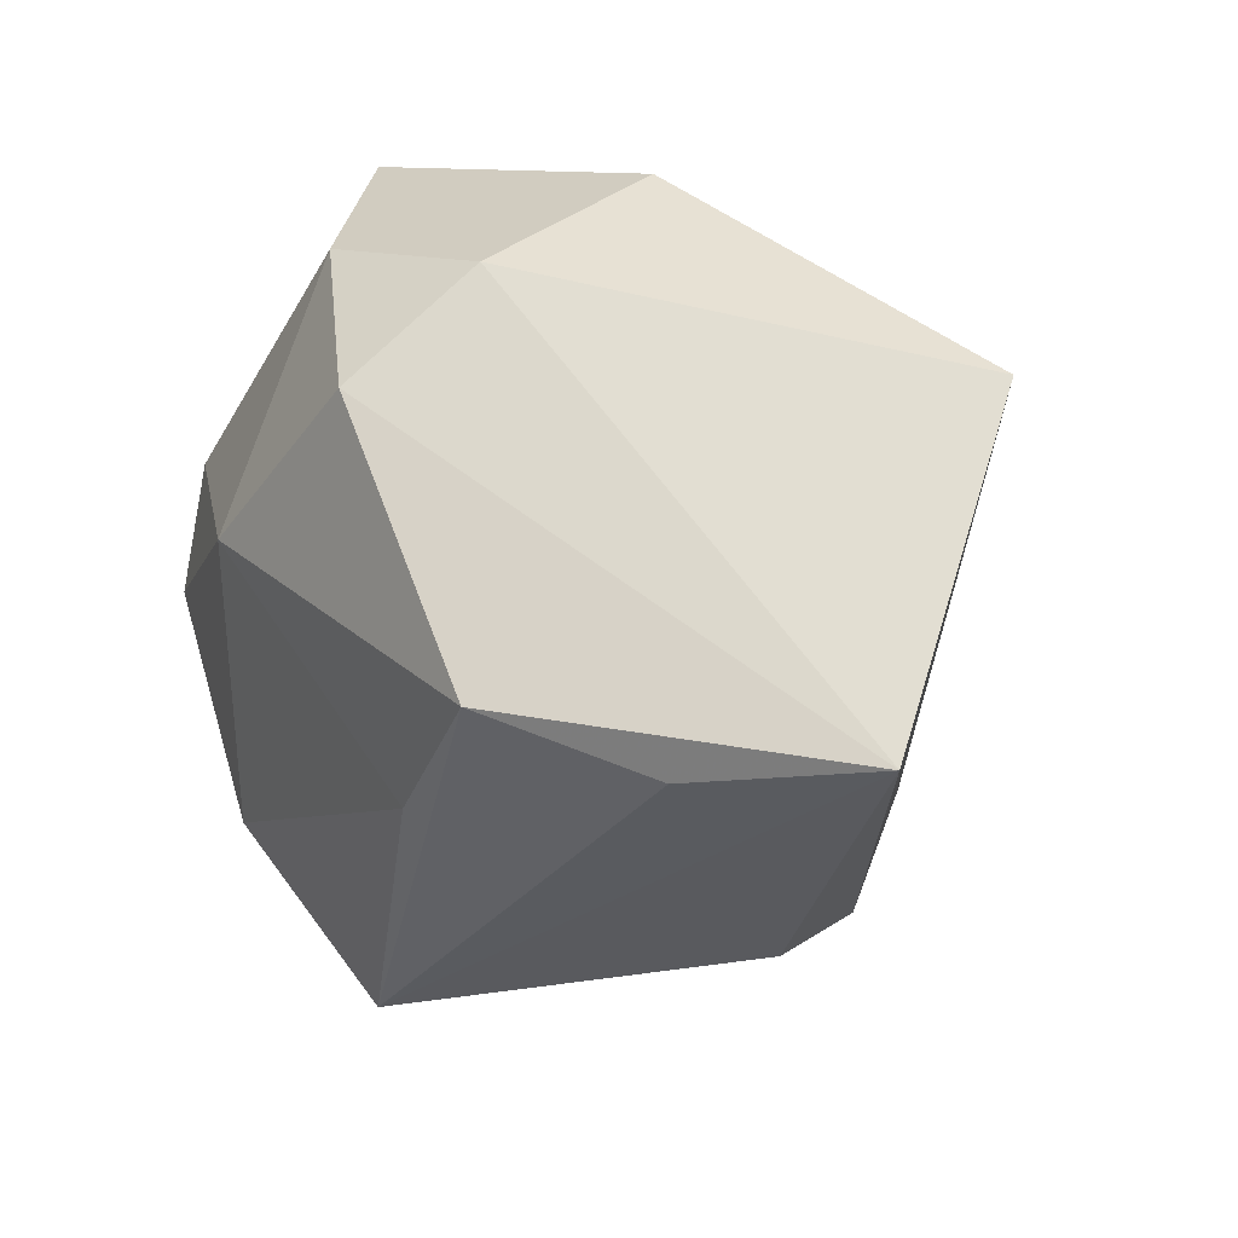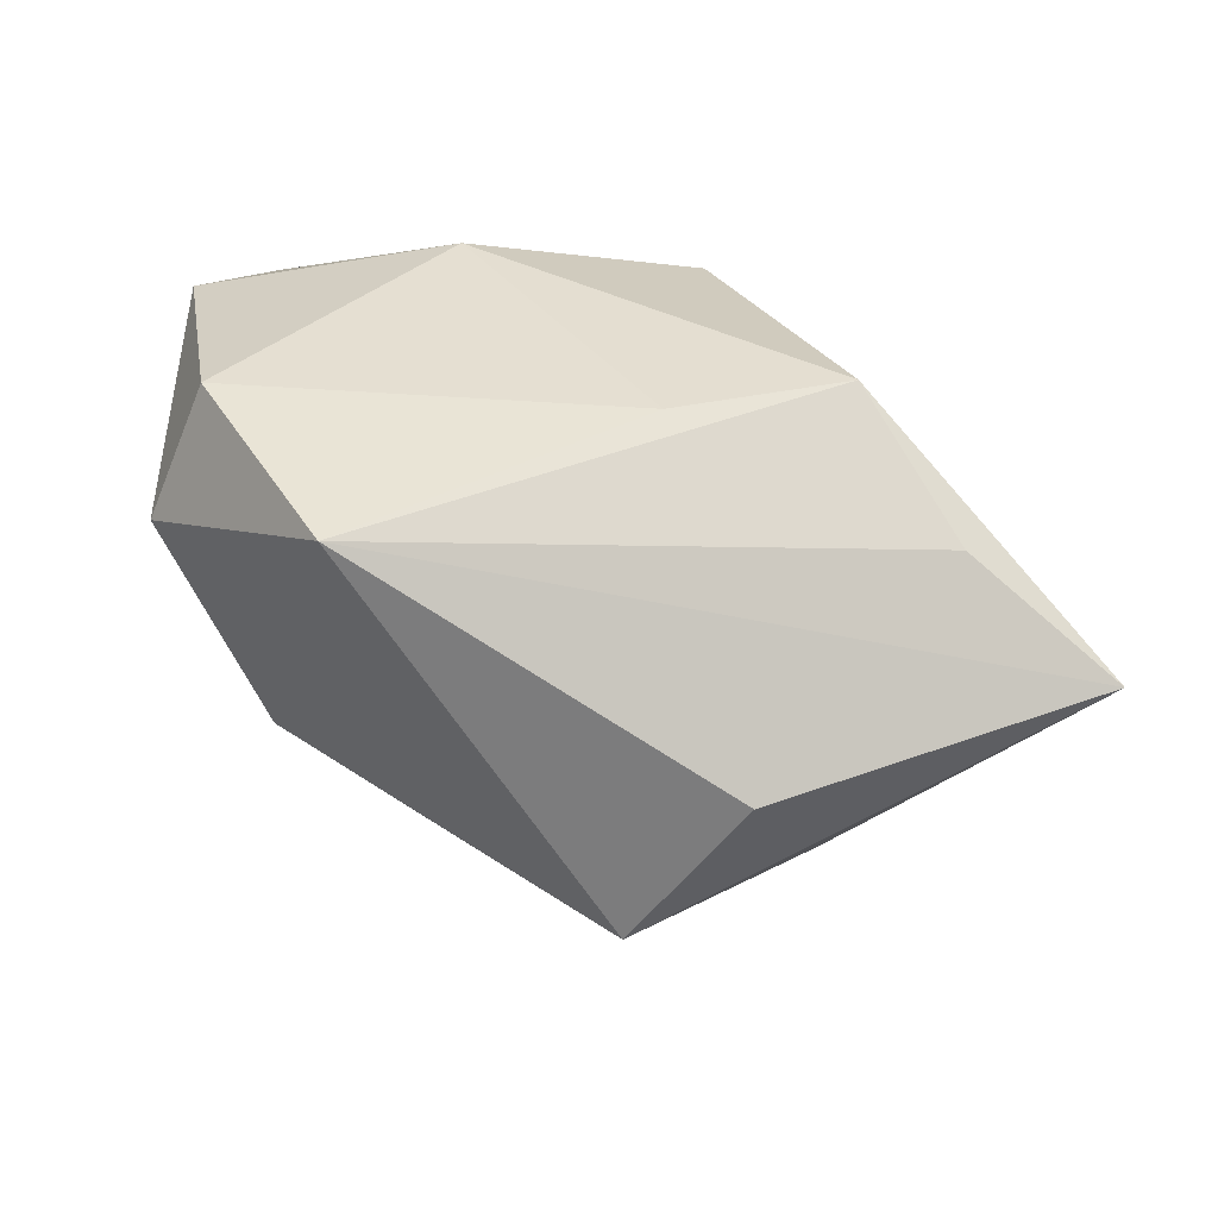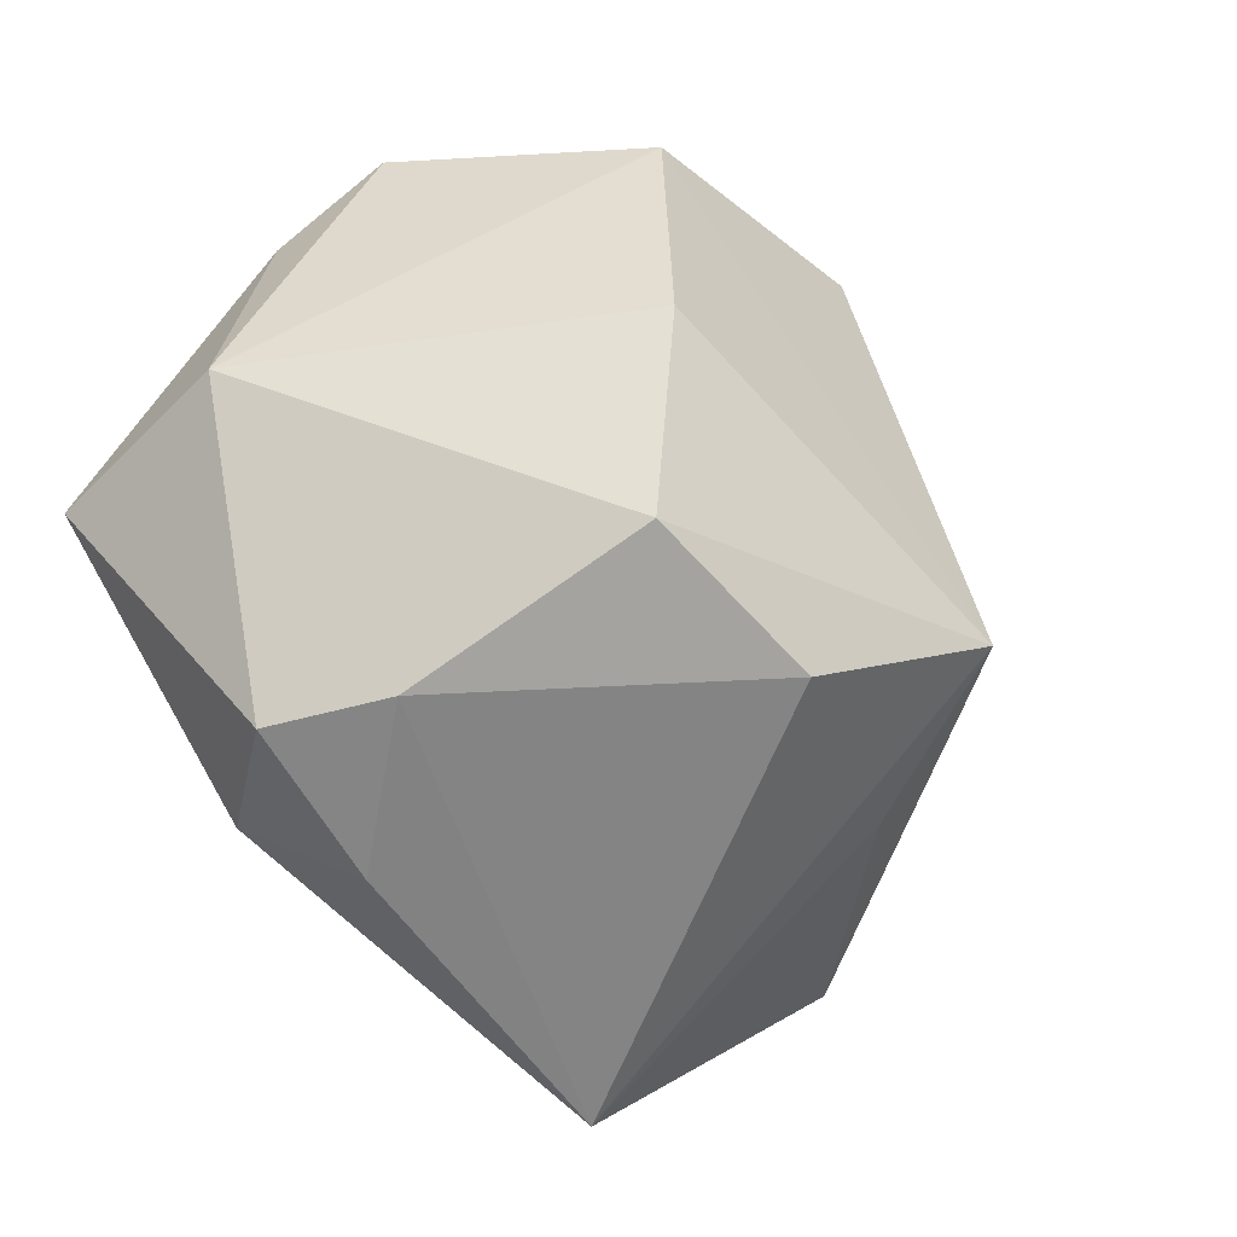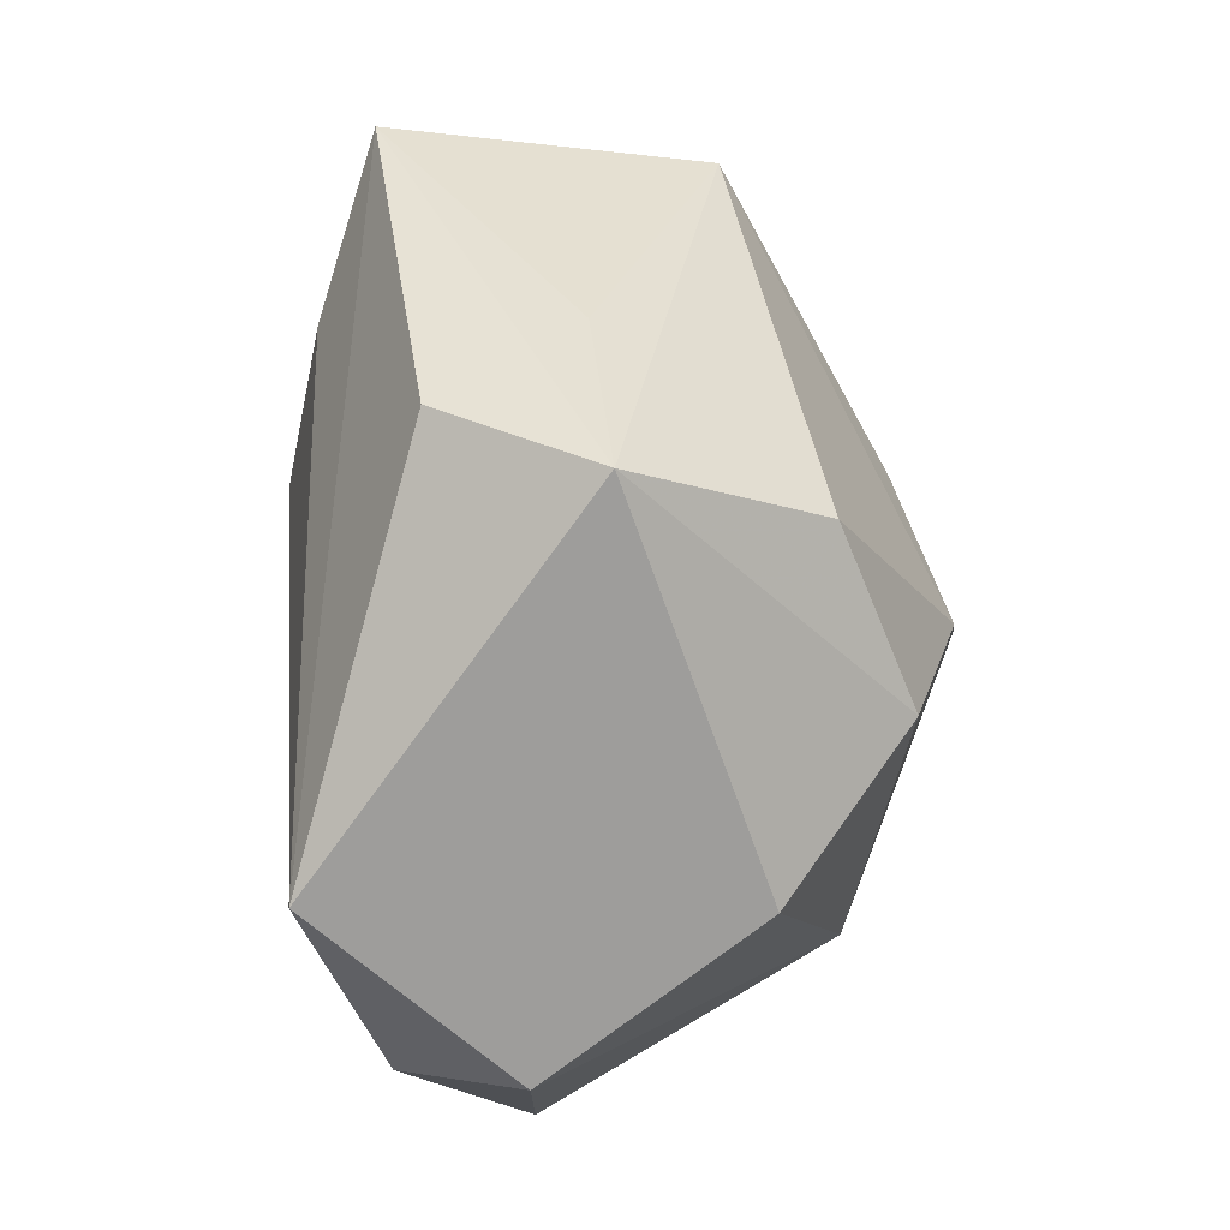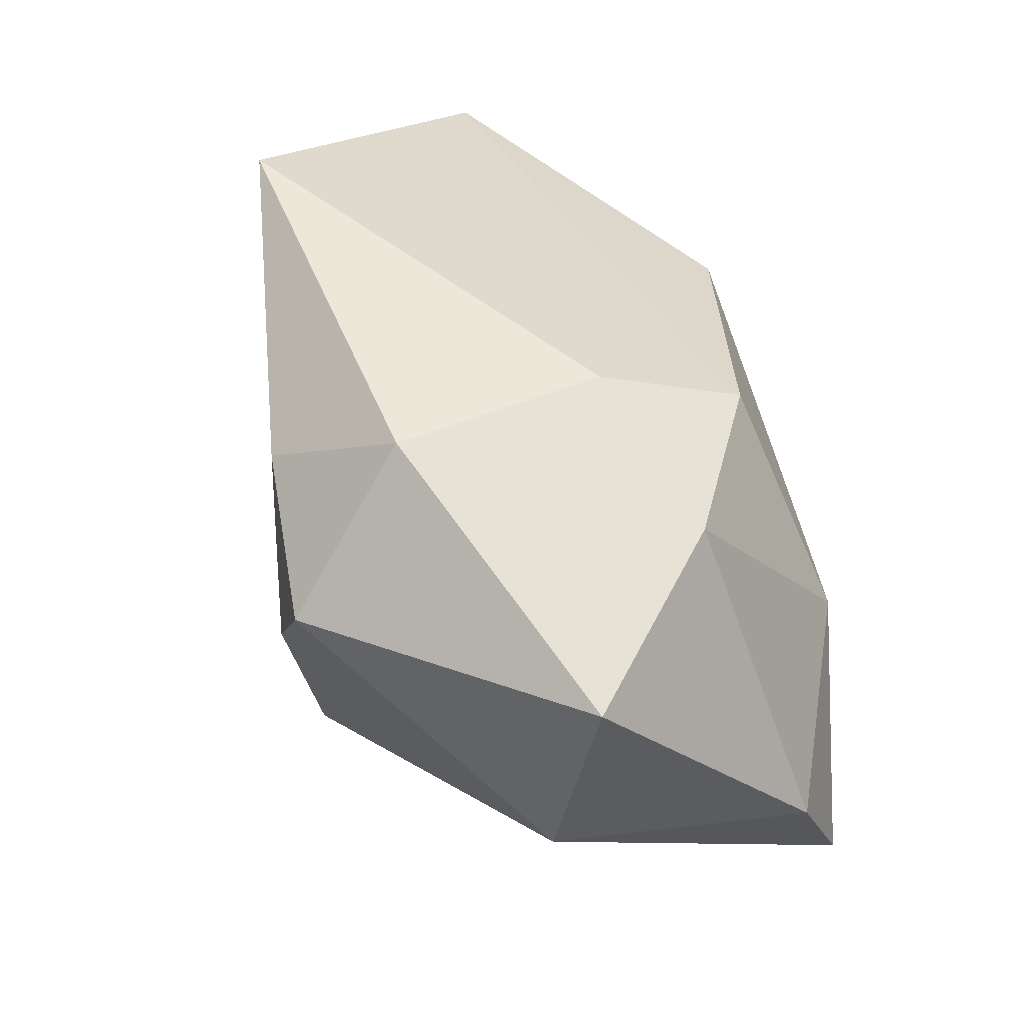
<metadata>
{"format":"obj","ext":"obj","renderer":"f3d","projection":"perspective","resolution":1024,"background":"white","views":[{"elev":39.6,"azim":53.3,"up":"+Y"},{"elev":41.7,"azim":45.0,"up":"+Z"},{"elev":-69.0,"azim":-41.9,"up":"+Z"},{"elev":-60.9,"azim":109.1,"up":"+Y"},{"elev":49.7,"azim":-106.1,"up":"+Y"}]}
</metadata>
<code>
v 0.009613 -0.0108 -0.01703
v -0.009073 -0.01999 -0.007115
v -0.02734 -0.002397 0.01069
v 0.003139 -0.02416 0.01801
v -0.01254 -0.01984 0.01824
v -0.02685 0.001122 -0.007091
v -0.01724 0.01749 0.005537
v -0.007861 0.02098 -0.01196
v 0.008413 -0.002514 0.01824
v -0.001571 0.01523 -0.01911
v -0.02569 -0.01065 0.01418
v 0.02319 -0.003806 -0.006616
v -0.01416 0.002289 0.01681
v 0.03359 0.01114 0.003743
v -0.00365 -0.01219 -0.01783
v 0.0198 -0.0172 -0.00702
v -0.008032 0.004526 -0.02072
v 0.02103 0.02098 -0.01468
v -0.01256 0.01159 -0.02024
v 0.02424 -0.01109 0.002834
v -0.01349 -0.02409 0.009703
v -0.00591 0.02098 0.002104
v 0.01379 0.008602 0.01733
v -0.02751 0.01499 -0.004393
v 0.02393 0.007059 0.01108
v -0.005888 0.01629 0.01212
f 23 4 25
f 25 14 23
f 4 14 25
f 4 21 16
f 9 4 23
f 23 13 9
f 5 21 4
f 4 9 5
f 5 9 13
f 3 13 7
f 15 6 19
f 20 14 4
f 4 16 20
f 20 16 14
f 15 16 2
f 2 16 21
f 2 6 15
f 21 6 2
f 11 13 3
f 11 5 13
f 21 5 11
f 3 6 11
f 11 6 21
f 8 19 24
f 24 19 6
f 24 6 3
f 3 7 24
f 10 19 8
f 8 18 10
f 14 16 12
f 12 18 14
f 16 18 12
f 22 18 8
f 14 18 22
f 8 24 22
f 22 24 7
f 1 16 15
f 1 18 16
f 26 22 7
f 26 13 23
f 26 7 13
f 23 14 26
f 14 22 26
f 17 10 18
f 18 1 17
f 19 10 17
f 15 19 17
f 17 1 15

</code>
